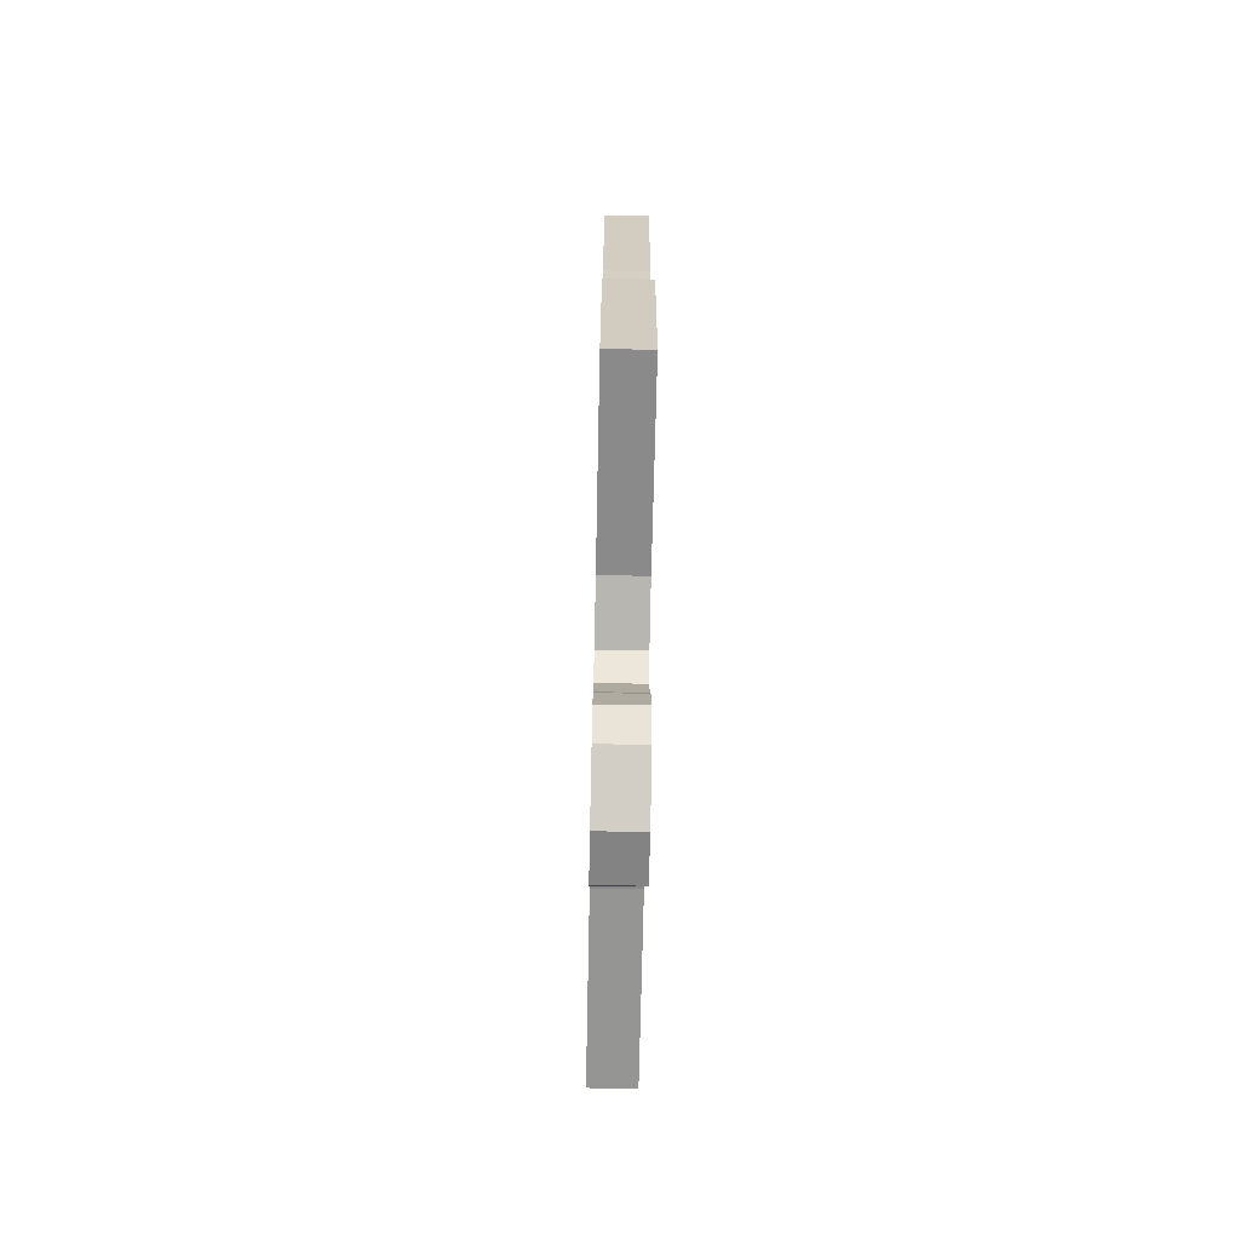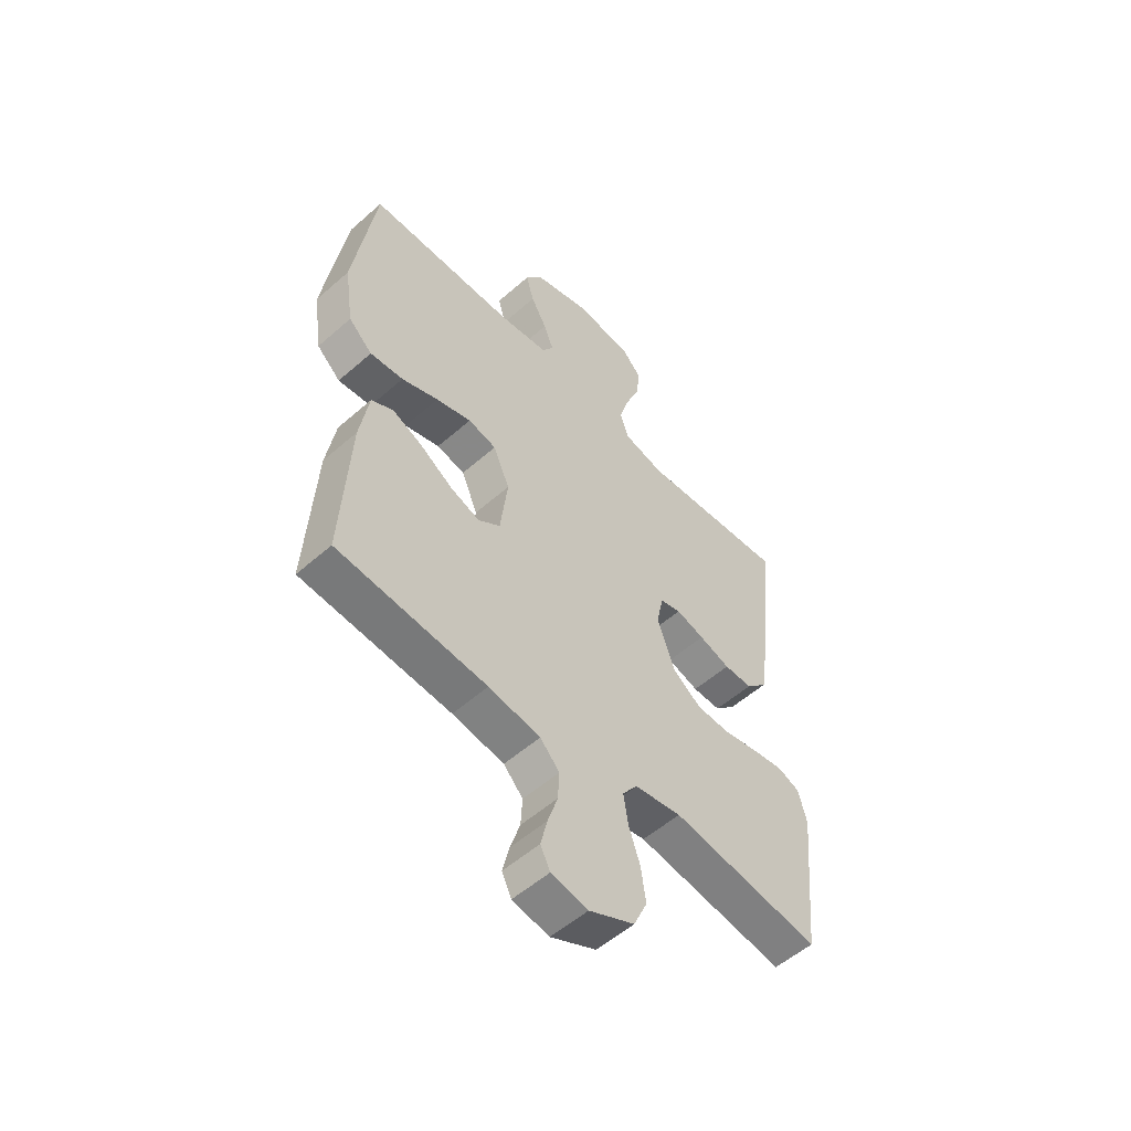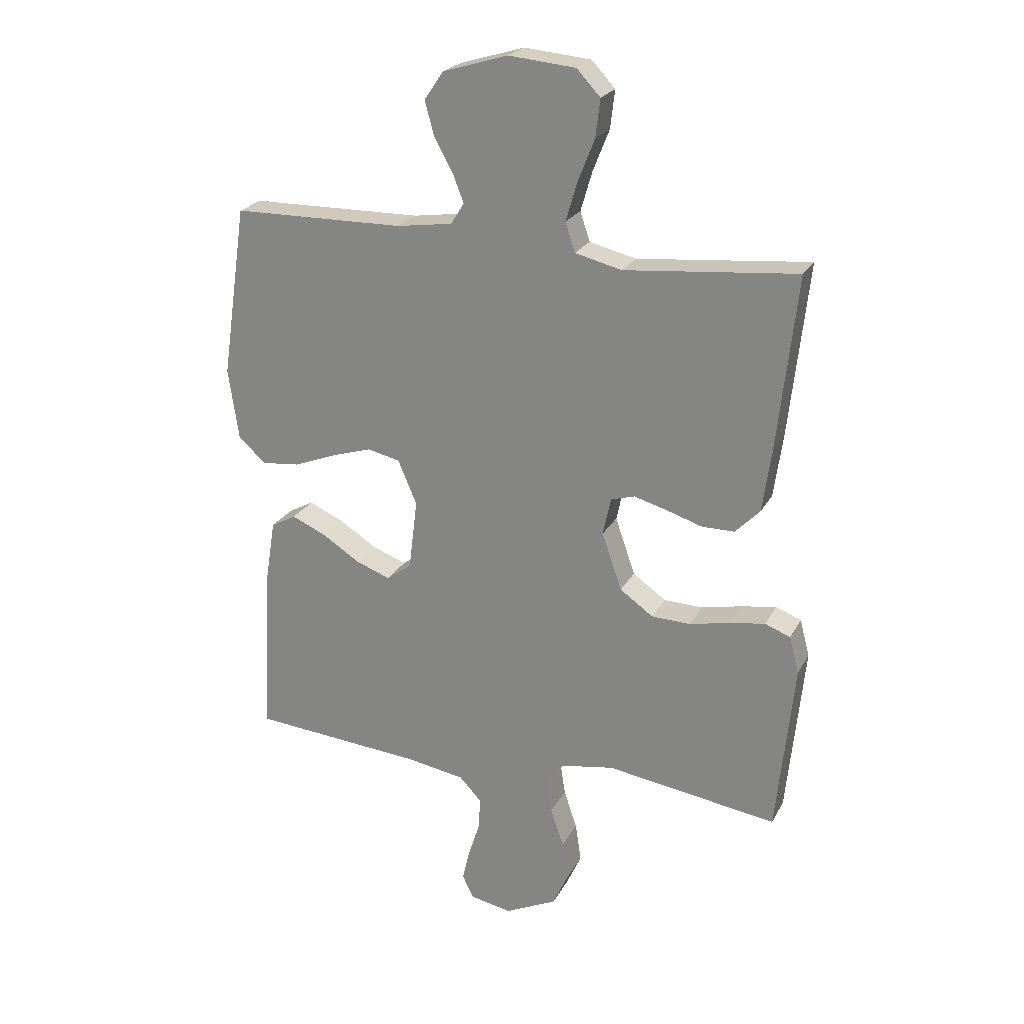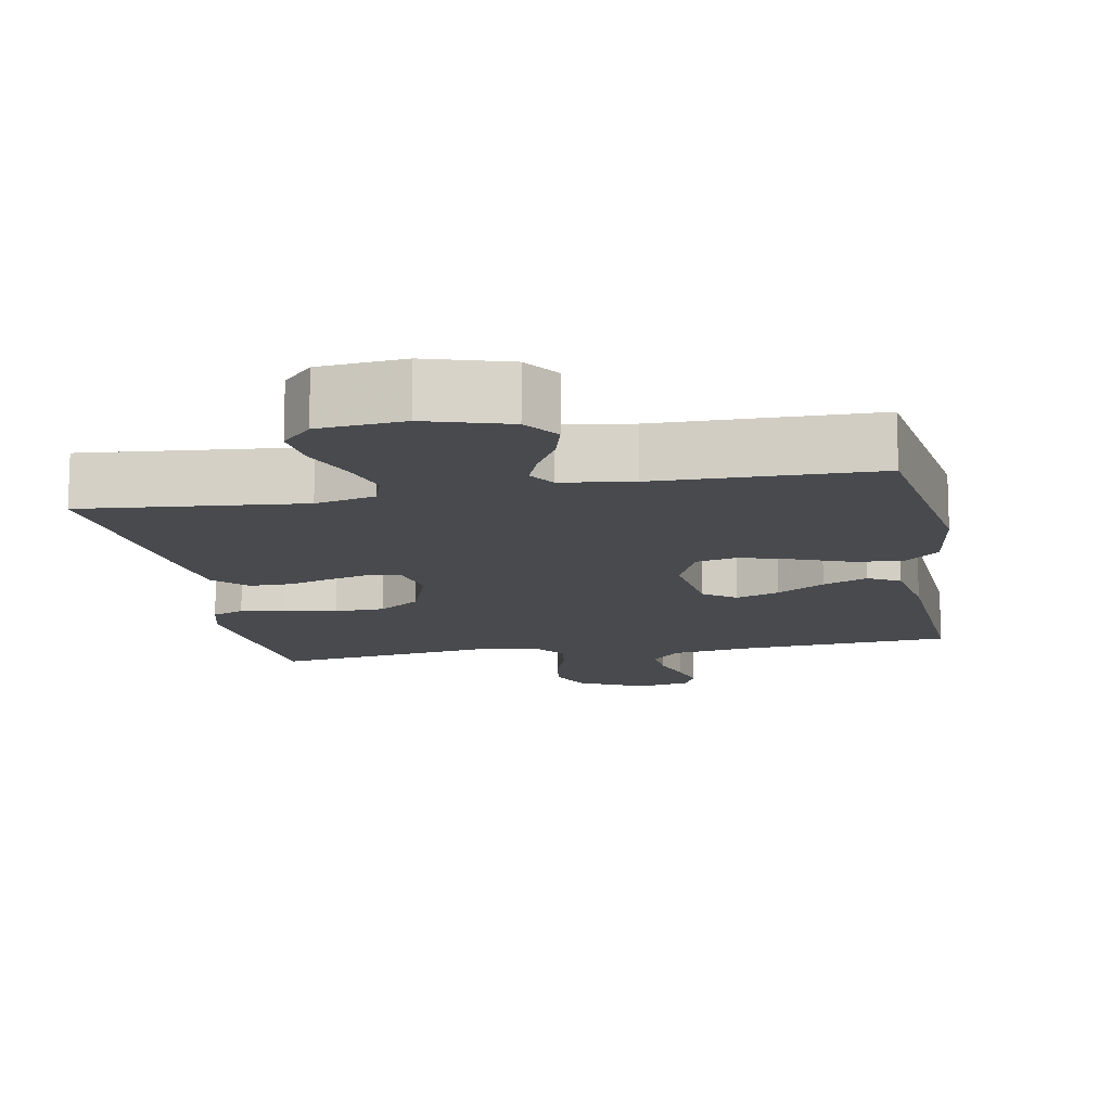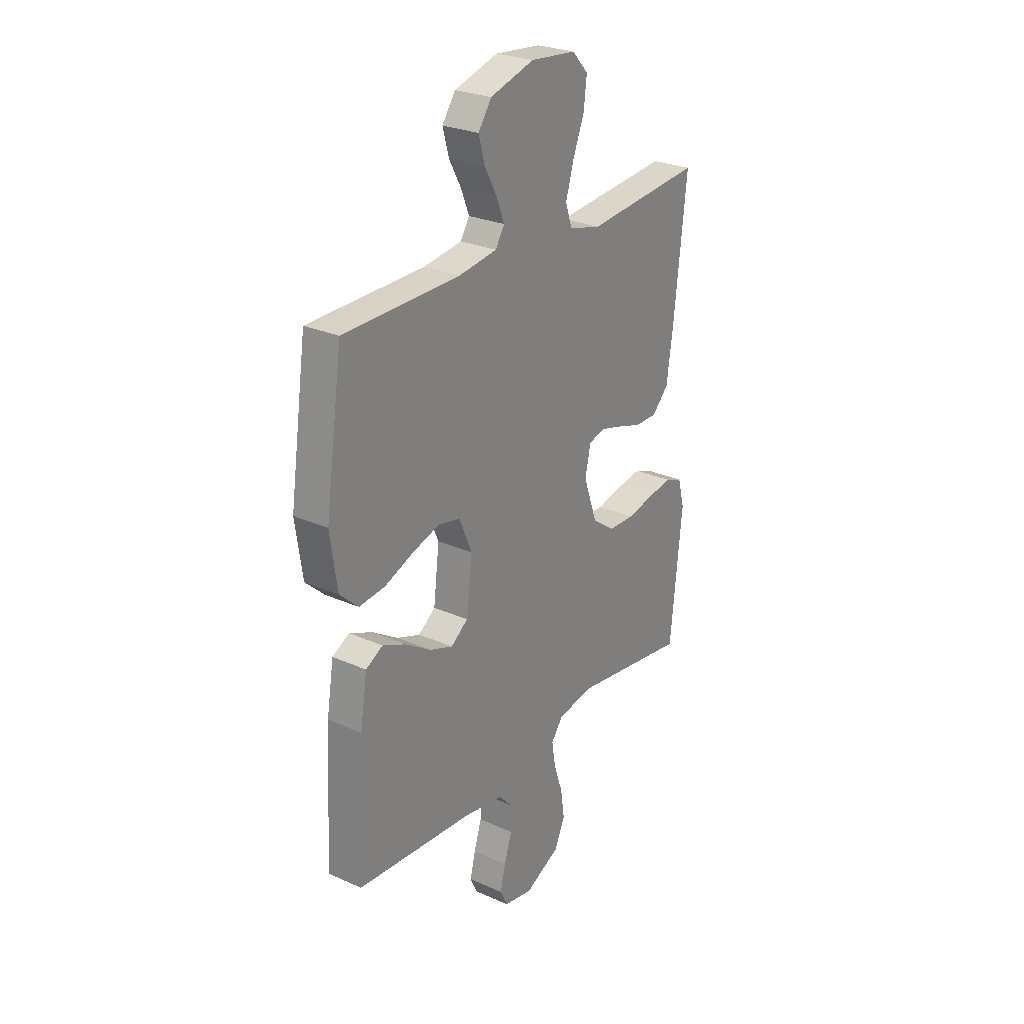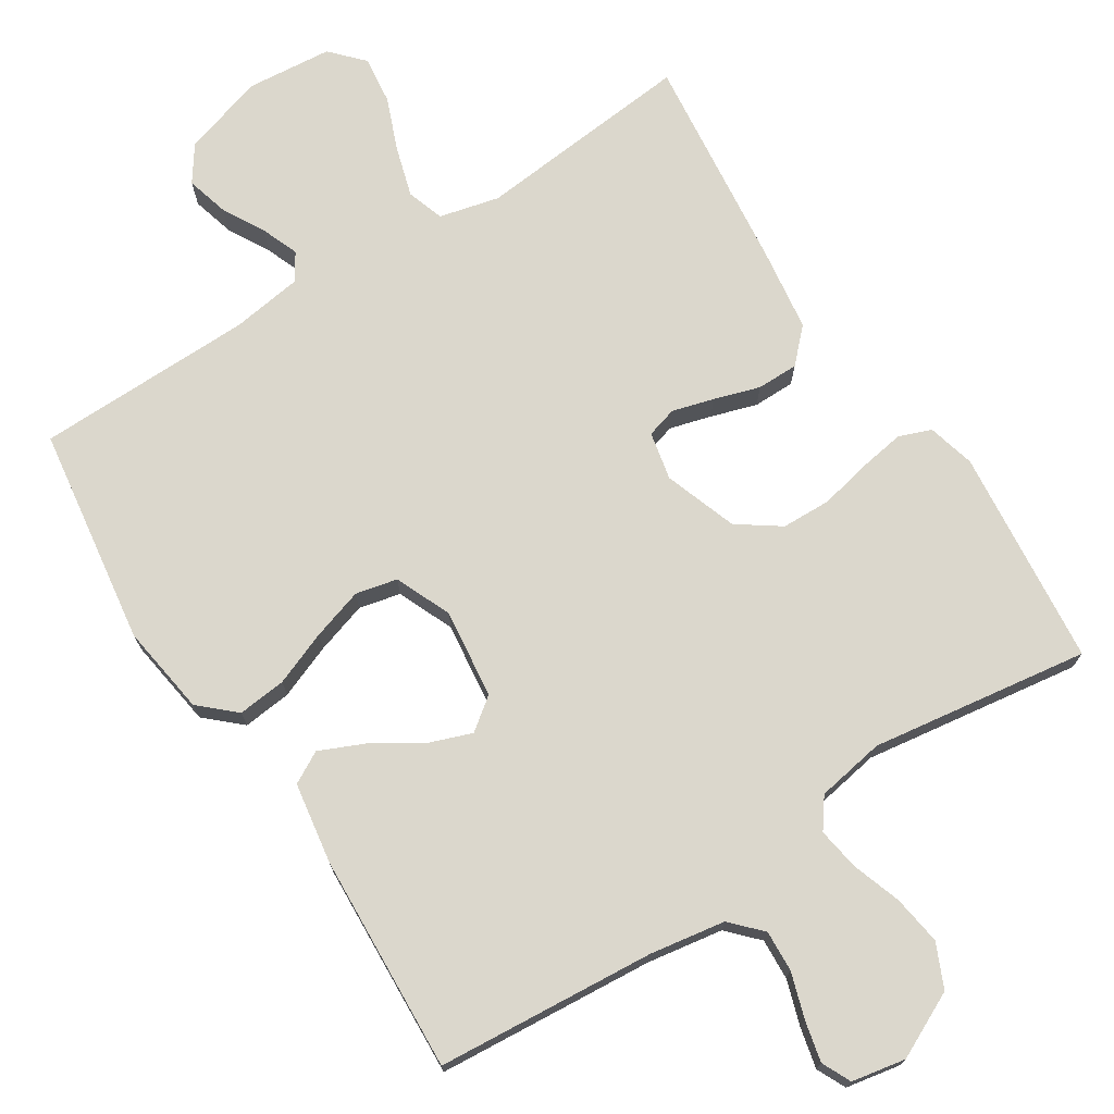
<metadata>
{"format":"obj","ext":"obj","renderer":"f3d","projection":"perspective","resolution":1024,"background":"white","views":[{"elev":-71.9,"azim":-91.2,"up":"+Z"},{"elev":-54.7,"azim":132.9,"up":"+Z"},{"elev":23.3,"azim":-158.0,"up":"+Z"},{"elev":-13.0,"azim":10.5,"up":"+Y"},{"elev":26.6,"azim":125.1,"up":"+Z"},{"elev":73.1,"azim":147.3,"up":"+Y"}]}
</metadata>
<code>
v -0.5 0.07 0.5
v -0.2 0.07 0.472
v -0.118 0.07 0.492
v -0.101 0.07 0.543
v -0.121 0.07 0.611
v -0.15 0.07 0.684
v -0.158 0.07 0.75
v -0.117 0.07 0.794
v 0 0.07 0.805
v 0.113 0.07 0.771
v 0.147 0.07 0.722
v 0.131 0.07 0.664
v 0.099 0.07 0.606
v 0.079 0.07 0.555
v 0.102 0.07 0.518
v 0.2 0.07 0.504
v 0.5 0.07 0.5
v 0.544 0.07 0.2
v 0.526 0.07 0.076
v 0.478 0.07 0.032
v 0.411 0.07 0.039
v 0.337 0.07 0.068
v 0.266 0.07 0.09
v 0.209 0.07 0.077
v 0.176 0.07 0
v 0.191 0.07 -0.123
v 0.235 0.07 -0.156
v 0.295 0.07 -0.134
v 0.361 0.07 -0.092
v 0.422 0.07 -0.065
v 0.466 0.07 -0.089
v 0.484 0.07 -0.2
v 0.5 0.07 -0.5
v 0.2 0.07 -0.524
v 0.096 0.07 -0.541
v 0.057 0.07 -0.582
v 0.06 0.07 -0.639
v 0.08 0.07 -0.701
v 0.093 0.07 -0.757
v 0.074 0.07 -0.797
v 0 0.07 -0.811
v -0.091 0.07 -0.767
v -0.118 0.07 -0.707
v -0.108 0.07 -0.639
v -0.085 0.07 -0.571
v -0.076 0.07 -0.513
v -0.106 0.07 -0.472
v -0.2 0.07 -0.456
v -0.5 0.07 -0.5
v -0.53 0.07 -0.2
v -0.513 0.07 -0.135
v -0.469 0.07 -0.118
v -0.406 0.07 -0.128
v -0.336 0.07 -0.143
v -0.268 0.07 -0.141
v -0.21 0.07 -0.1
v -0.175 0.07 0
v -0.189 0.07 0.066
v -0.231 0.07 0.078
v -0.288 0.07 0.062
v -0.351 0.07 0.042
v -0.408 0.07 0.042
v -0.451 0.07 0.086
v -0.467 0.07 0.2
v -0.5 0 0.5
v -0.2 0 0.472
v -0.118 0 0.492
v -0.101 0 0.543
v -0.121 0 0.611
v -0.15 0 0.684
v -0.158 0 0.75
v -0.117 0 0.794
v 0 0 0.805
v 0.113 0 0.771
v 0.147 0 0.722
v 0.131 0 0.664
v 0.099 0 0.606
v 0.079 0 0.555
v 0.102 0 0.518
v 0.2 0 0.504
v 0.5 0 0.5
v 0.544 0 0.2
v 0.526 0 0.076
v 0.478 0 0.032
v 0.411 0 0.039
v 0.337 0 0.068
v 0.266 0 0.09
v 0.209 0 0.077
v 0.176 0 0
v 0.191 0 -0.123
v 0.235 0 -0.156
v 0.295 0 -0.134
v 0.361 0 -0.092
v 0.422 0 -0.065
v 0.466 0 -0.089
v 0.484 0 -0.2
v 0.5 0 -0.5
v 0.2 0 -0.524
v 0.096 0 -0.541
v 0.057 0 -0.582
v 0.06 0 -0.639
v 0.08 0 -0.701
v 0.093 0 -0.757
v 0.074 0 -0.797
v 0 0 -0.811
v -0.091 0 -0.767
v -0.118 0 -0.707
v -0.108 0 -0.639
v -0.085 0 -0.571
v -0.076 0 -0.513
v -0.106 0 -0.472
v -0.2 0 -0.456
v -0.5 0 -0.5
v -0.53 0 -0.2
v -0.513 0 -0.135
v -0.469 0 -0.118
v -0.406 0 -0.128
v -0.336 0 -0.143
v -0.268 0 -0.141
v -0.21 0 -0.1
v -0.175 0 0
v -0.189 0 0.066
v -0.231 0 0.078
v -0.288 0 0.062
v -0.351 0 0.042
v -0.408 0 0.042
v -0.451 0 0.086
v -0.467 0 0.2
f 63 64 1 2
f 60 61 62 63
f 59 60 63 2
f 58 59 2 3
f 57 58 3 4
f 51 52 53 54
f 49 50 51 54
f 48 49 54 55
f 47 48 55 56
f 42 43 44 45
f 42 45 46
f 41 42 46
f 40 41 46
f 37 38 39 40
f 37 40 46
f 36 37 46 47
f 31 32 33 34
f 31 34 35
f 28 29 30 31
f 27 28 31 35
f 26 27 35 36
f 19 20 21 22
f 19 22 23
f 16 17 18 19
f 15 16 19 23
f 14 15 23 24
f 10 11 12 13
f 10 13 14
f 9 10 14
f 5 6 7 8
f 4 5 8 9
f 57 4 9 14
f 25 26 36 47
f 25 47 56 57
f 14 24 25 57
f 66 65 128 127
f 127 126 125 124
f 66 127 124 123
f 67 66 123 122
f 68 67 122 121
f 118 117 116 115
f 118 115 114 113
f 119 118 113 112
f 120 119 112 111
f 109 108 107 106
f 110 109 106
f 110 106 105
f 110 105 104
f 104 103 102 101
f 110 104 101
f 111 110 101 100
f 98 97 96 95
f 99 98 95
f 95 94 93 92
f 99 95 92 91
f 100 99 91 90
f 86 85 84 83
f 87 86 83
f 83 82 81 80
f 87 83 80 79
f 88 87 79 78
f 77 76 75 74
f 78 77 74
f 78 74 73
f 72 71 70 69
f 73 72 69 68
f 78 73 68 121
f 111 100 90 89
f 121 120 111 89
f 121 89 88 78
f 1 65 66 2
f 2 66 67 3
f 3 67 68 4
f 4 68 69 5
f 5 69 70 6
f 6 70 71 7
f 7 71 72 8
f 8 72 73 9
f 9 73 74 10
f 10 74 75 11
f 11 75 76 12
f 12 76 77 13
f 13 77 78 14
f 14 78 79 15
f 15 79 80 16
f 16 80 81 17
f 17 81 82 18
f 18 82 83 19
f 19 83 84 20
f 20 84 85 21
f 21 85 86 22
f 22 86 87 23
f 23 87 88 24
f 24 88 89 25
f 25 89 90 26
f 26 90 91 27
f 27 91 92 28
f 28 92 93 29
f 29 93 94 30
f 30 94 95 31
f 31 95 96 32
f 32 96 97 33
f 33 97 98 34
f 34 98 99 35
f 35 99 100 36
f 36 100 101 37
f 37 101 102 38
f 38 102 103 39
f 39 103 104 40
f 40 104 105 41
f 41 105 106 42
f 42 106 107 43
f 43 107 108 44
f 44 108 109 45
f 45 109 110 46
f 46 110 111 47
f 47 111 112 48
f 48 112 113 49
f 49 113 114 50
f 50 114 115 51
f 51 115 116 52
f 52 116 117 53
f 53 117 118 54
f 54 118 119 55
f 55 119 120 56
f 56 120 121 57
f 57 121 122 58
f 58 122 123 59
f 59 123 124 60
f 60 124 125 61
f 61 125 126 62
f 62 126 127 63
f 63 127 128 64
f 64 128 65 1

</code>
